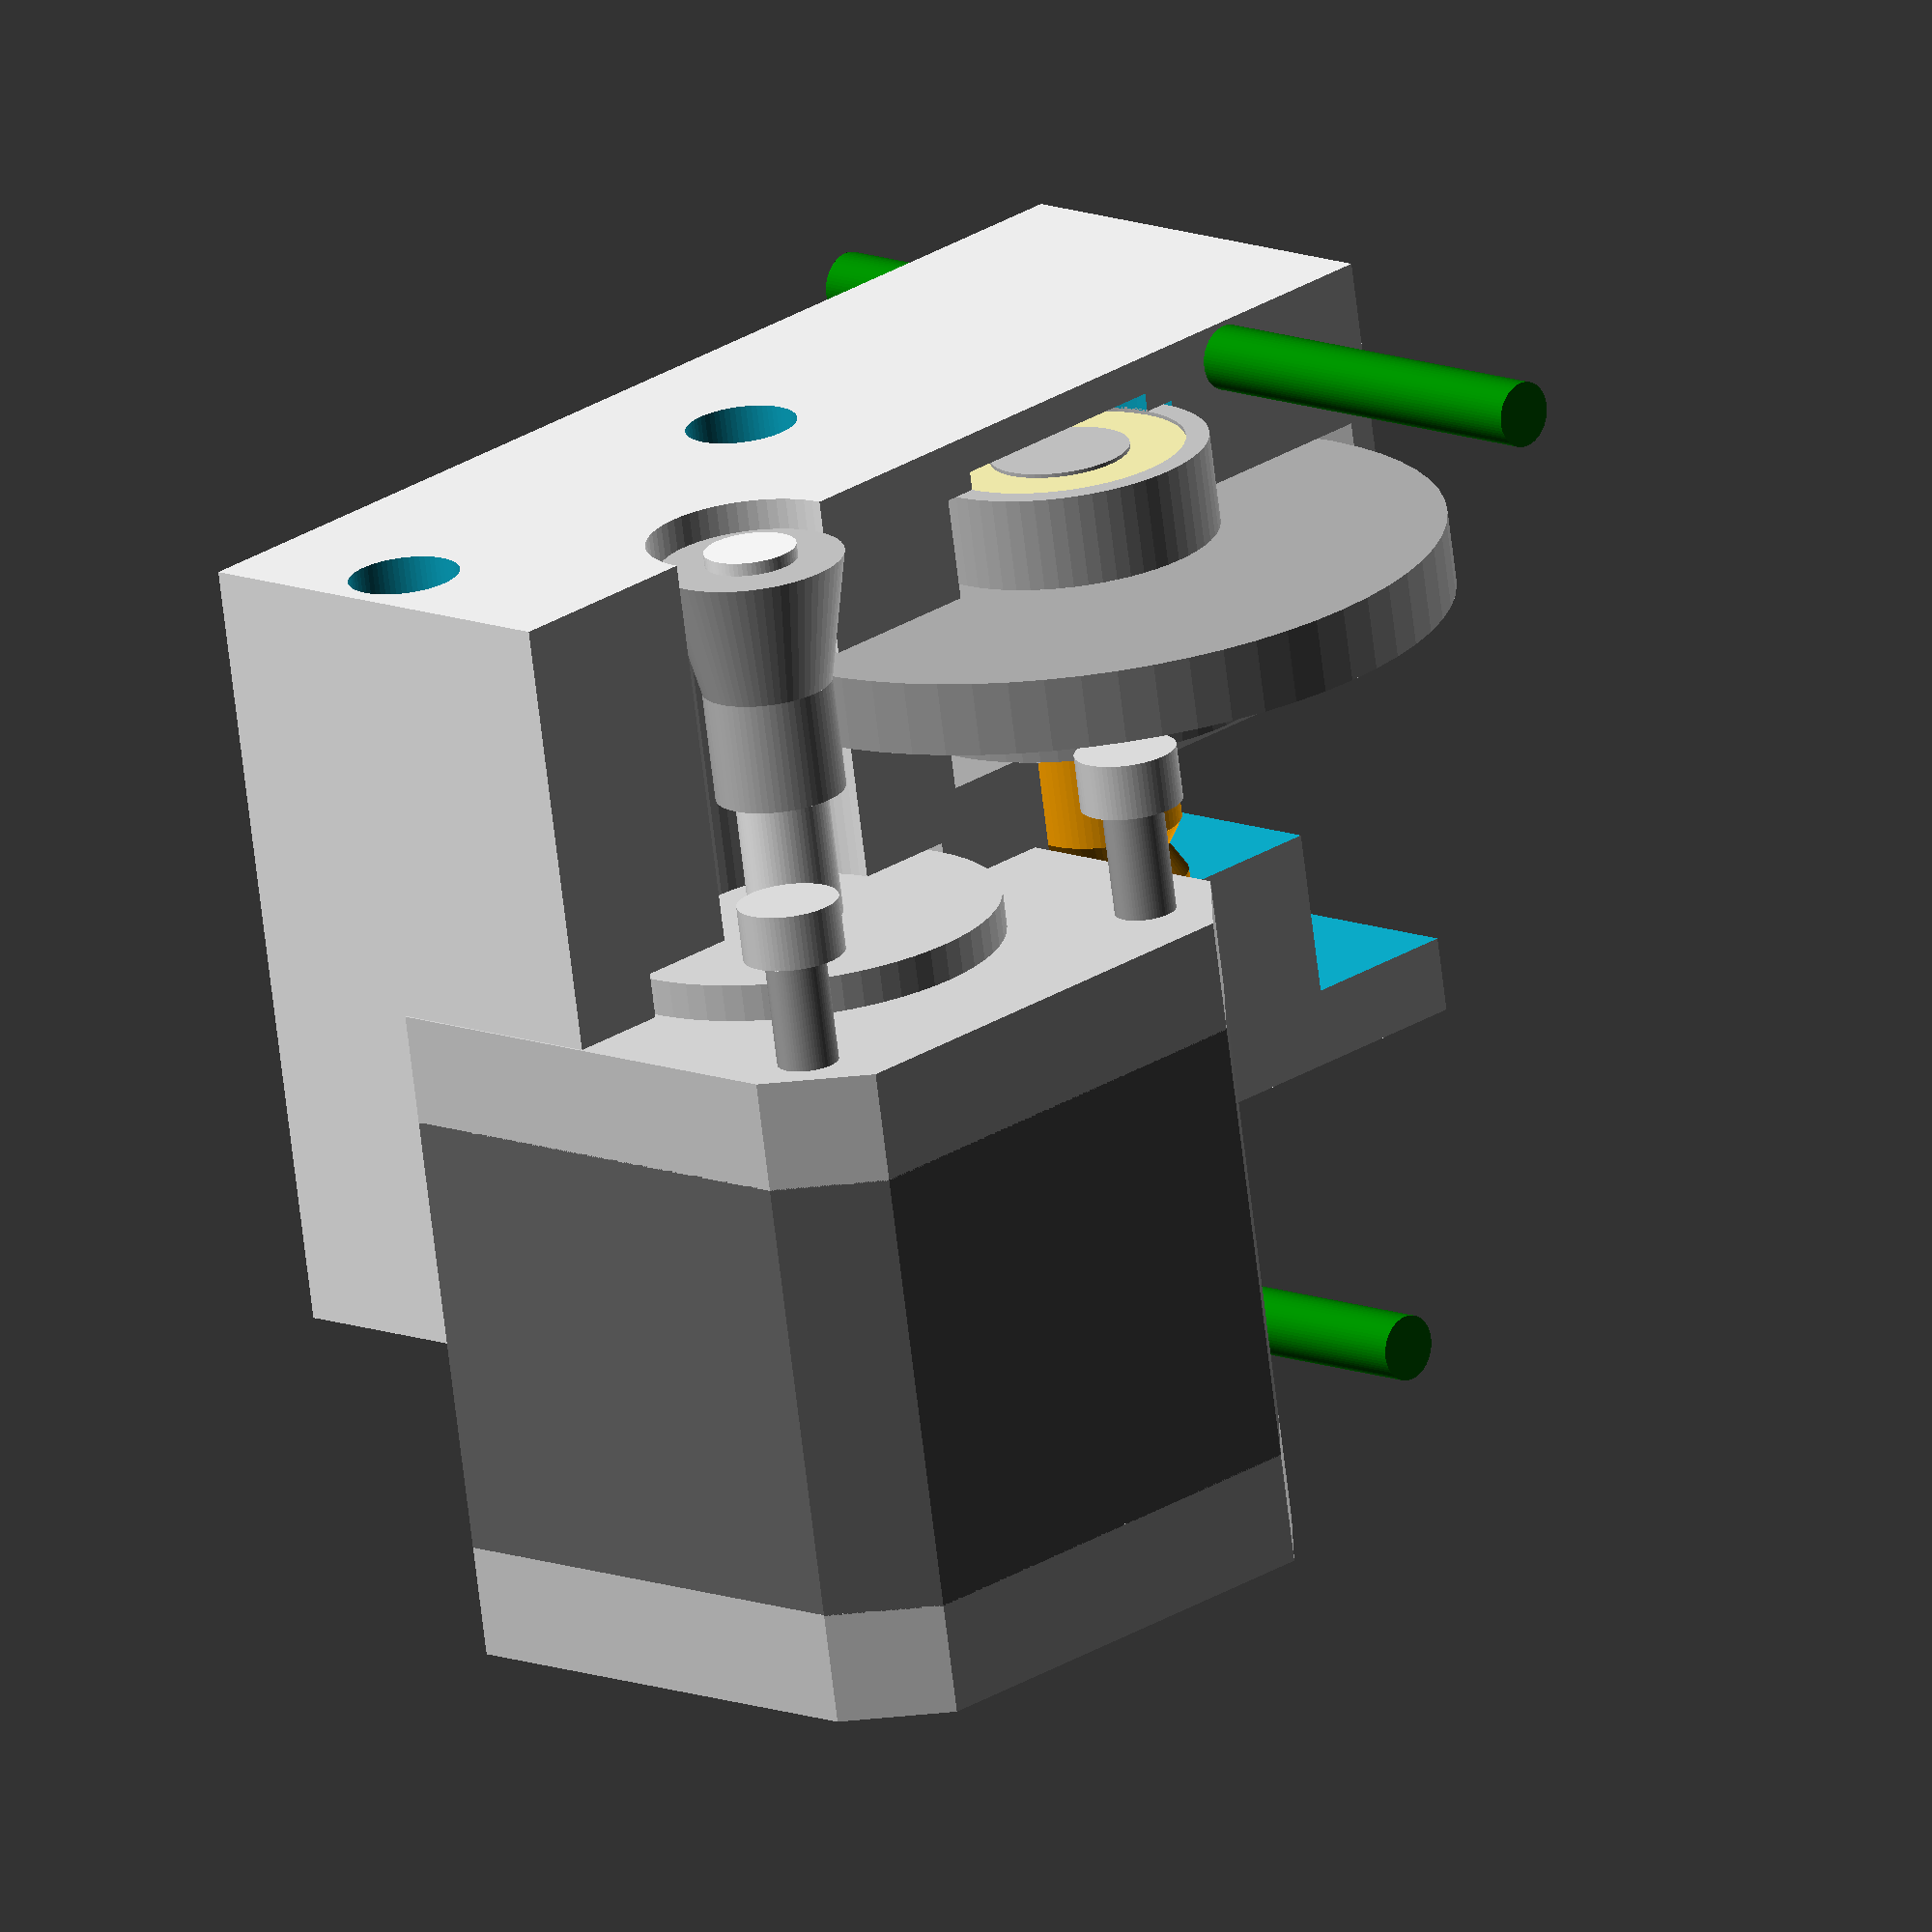
<openscad>
$fn=64;
union(){union(){union(){difference(){difference(){union(){difference(){union(){difference(){union(){difference(){union(){difference(){difference(){difference(){difference(){difference(){translate(v = [0, -3, -23])
difference(){difference(){translate(v = [-23, 0])
cube(size = [63.400, 42, 23]);
translate(v = [-54, 13, -0.100])
cube(size = [40, 25, 24]);
}
translate(v = [-27.800, 14.500])
rotate(a = [90, 0, 90])
translate(v = [7.250, 23, 13])
rotate(a = [0, 90, 0])
cylinder(h = 7.500, r = 12.000);
}
rotate(a = [-90, 0, 0])
union(){union(){union(){union(){union(){union(){union(){translate(v = [0, 0, -1])
scale(v = [1.800, 1.800, 1.050])
color("silver"){cylinder(h = 35, r = 2.500);
}
translate(v = [0, 0, -1])
cylinder(h = 2, r = 6.750);
}
scale(v = [1.075, 1.075, 1.400])
cylinder(h = 5.000, r = 8.000);
}
translate(v = [0, 0, 5])
scale(v = [1.200, 1.200, 1])
color("Gainsboro"){difference(){cylinder(h = 1.000, r = 5.000);
translate(v = [0, 0, -0.100])
cylinder(h = 10.200, r = 2.650);
}
}
}
translate(v = [0, 0, 6])
translate(v = [0, 0, -0.500])
scale(v = [1.075, 1.075, 1.250])
color("darkgray"){union(){cylinder(h = 4, r = 20.000);
translate(v = [0, 0, 4])
cylinder(h = 4, r = 10.000);
}
}
}
color("Orange"){translate(v = [0, 0, 27])
mirror(v = [0, 0, 1])
translate(v = [0, 0, -1])
cylinder(h = 13, r = 4.500);
}
}
translate(v = [0, 0, 27])
color("Gainsboro"){cylinder(h = 5, r = 4.000);
}
}
color("DarkGray"){translate(v = [0, 0, 32])
scale(v = [1.075, 1.075, 1.000])
cylinder(h = 4.000, r = 5.000);
}
}
}
translate(v = [0, -41.500])
translate(v = [23.500, 56.500])
rotate(a = [90, 90, 0])
translate(v = [13, -13])
cylinder(h = 30, r = 3.000);
}
translate(v = [0, -41.500])
translate(v = [23.500, 56.500])
rotate(a = [90, 90, 0])
translate(v = [13, 13])
cylinder(h = 30, r = 3.000);
}
translate(v = [23.500, 56.500])
rotate(a = [90, 90, 0])
translate(v = [0, 0, 18.000])
union(){union(){union(){union(){color("DimGray"){linear_extrude(height = 24.000, center = true){polygon(points = [[-13, -18], [-18, -13], [-18, 13], [-13, 17], [13, 17], [17, 13], [17, -13], [13, -18]]);
}
}
color("LightGrey"){translate(v = [0, 0, 14.950])
linear_extrude(height = 6.000, center = true){polygon(points = [[-13, -18], [-18, -13], [-18, 13], [-13, 17], [13, 17], [17, 13], [17, -13], [13, -18]]);
}
}
}
color("LightGrey"){translate(v = [0, 0, -14.950])
linear_extrude(height = 6.000, center = true){polygon(points = [[-13, -18], [-18, -13], [-18, 13], [-13, 17], [13, 17], [17, 13], [17, -13], [13, -18]]);
}
}
}
color("LightGrey"){translate(v = [0, 0, 17.495])
cylinder(h = 2.900, r = 11.250);
}
}
color("WhiteSmoke"){translate(v = [0, 0, 29.850])
cylinder(h = 23.700, center = true, r = 5.500);
}
}
}
translate(v = [0, -19])
translate(v = [23.500, 56.500])
rotate(a = [90, 90, 0])
translate(v = [-13, -13, 23])
rotate(a = [180, 0])
union(){color("Gainsboro"){translate(v = [0, 0, -3])
cylinder(h = 3, r = 2.750);
}
color("DarkGray"){cylinder(h = 8, r = 1.650);
}
}
}
translate(v = [0, -19])
translate(v = [23.500, 56.500])
rotate(a = [90, 90, 0])
translate(v = [-13, -13, 23])
rotate(a = [180, 0])
union(){color("Gainsboro"){translate(v = [0, 0, -3])
cylinder(h = 3, r = 2.750);
}
color("DarkGray"){cylinder(h = 8, r = 1.650);
}
}
}
translate(v = [0, -19])
translate(v = [23.500, 56.500])
rotate(a = [90, 90, 0])
translate(v = [-13, 13, 23])
rotate(a = [180, 0])
union(){color("Gainsboro"){translate(v = [0, 0, -3])
cylinder(h = 3, r = 2.750);
}
color("DarkGray"){cylinder(h = 8, r = 1.650);
}
}
}
translate(v = [0, -19])
translate(v = [23.500, 56.500])
rotate(a = [90, 90, 0])
translate(v = [-13, 13, 23])
rotate(a = [180, 0])
union(){color("Gainsboro"){translate(v = [0, 0, -3])
cylinder(h = 3, r = 2.750);
}
color("DarkGray"){cylinder(h = 8, r = 1.650);
}
}
}
translate(v = [0, -19])
translate(v = [23.500, 56.500])
rotate(a = [90, 90, 0])
translate(v = [13, -13, 23])
rotate(a = [180, 0])
union(){color("Gainsboro"){translate(v = [0, 0, -3])
cylinder(h = 3, r = 2.750);
}
color("DarkGray"){cylinder(h = 8, r = 1.650);
}
}
}
translate(v = [0, -19])
translate(v = [23.500, 56.500])
rotate(a = [90, 90, 0])
translate(v = [13, -13, 23])
rotate(a = [180, 0])
union(){color("Gainsboro"){translate(v = [0, 0, -3])
cylinder(h = 3, r = 2.750);
}
color("DarkGray"){cylinder(h = 8, r = 1.650);
}
}
}
translate(v = [0, -19])
translate(v = [23.500, 56.500])
rotate(a = [90, 90, 0])
translate(v = [13, 13, 23])
rotate(a = [180, 0])
union(){color("Gainsboro"){translate(v = [0, 0, -3])
cylinder(h = 3, r = 2.750);
}
color("DarkGray"){cylinder(h = 8, r = 1.650);
}
}
}
translate(v = [0, -19])
translate(v = [23.500, 56.500])
rotate(a = [90, 90, 0])
translate(v = [13, 13, 23])
rotate(a = [180, 0])
union(){color("Gainsboro"){translate(v = [0, 0, -3])
cylinder(h = 3, r = 2.750);
}
color("DarkGray"){cylinder(h = 8, r = 1.650);
}
}
}
translate(v = [0, 0, -30])
translate(v = [-4.500, 22.500])
cylinder(h = 50, r = 1.650);
}
translate(v = [0, 0, -23.100])
translate(v = [-4.500, 22.500])
cylinder(h = 5.500, r = 8.250);
}
color("green"){translate(v = [0, 0, -28])
translate(v = [-4.500, 22.500])
rotate(a = [0, 0, -110])
union(){translate(v = [25, 0])
cylinder(h = 50, r = 1.750);
translate(v = [-25, 0])
cylinder(h = 50, r = 1.750);
}
}
}
translate(v = [23.500, 56.500])
rotate(a = [90, 90, 0])
union(){translate(v = [0, 0, 18.000])
union(){union(){difference(){difference(){difference(){difference(){union(){union(){color("DimGray"){linear_extrude(height = 24.000, center = true){polygon(points = [[-13, -18], [-18, -13], [-18, 13], [-13, 17], [13, 17], [17, 13], [17, -13], [13, -18]]);
}
}
color("LightGrey"){translate(v = [0, 0, 14.950])
linear_extrude(height = 6.000, center = true){polygon(points = [[-13, -18], [-18, -13], [-18, 13], [-13, 17], [13, 17], [17, 13], [17, -13], [13, -18]]);
}
}
}
color("LightGrey"){translate(v = [0, 0, -14.950])
linear_extrude(height = 6.000, center = true){polygon(points = [[-13, -18], [-18, -13], [-18, 13], [-13, 17], [13, 17], [17, 13], [17, -13], [13, -18]]);
}
}
}
color("DimGray"){translate(v = [-13, -13, 0])
cylinder(h = 37.000, center = true, r = 1.500);
}
}
color("DimGray"){translate(v = [-13, 13, 0])
cylinder(h = 37.000, center = true, r = 1.500);
}
}
color("DimGray"){translate(v = [13, -13, 0])
cylinder(h = 37.000, center = true, r = 1.500);
}
}
color("DimGray"){translate(v = [13, 13, 0])
cylinder(h = 37.000, center = true, r = 1.500);
}
}
color("LightGrey"){translate(v = [0, 0, 17.995])
cylinder(h = 2.000, r = 11.000);
}
}
color("WhiteSmoke"){translate(v = [0, 0, 29.350])
cylinder(h = 22.700, center = true, r = 2.500);
}
}
translate(v = [0, 0, 45])
color("silver"){union(){color("darkgray"){cylinder(h = 6, r = 3.500);
}
translate(v = [0, 0, 6])
cylinder(h = 7, r1 = 3.500, r2 = 5.000);
}
}
}
}
rotate(a = [-90, 0, 0])
union(){union(){union(){union(){union(){union(){color("silver"){cylinder(h = 35, r = 2.500);
}
difference(){union(){union(){color("Silver"){difference(){cylinder(h = 5, r = 8.000);
translate(v = [0, 0, -0.100])
cylinder(h = 5.200, r = 6.750);
}
}
color("PaleGoldenrod"){translate(v = [0, 0, 0.200])
cylinder(h = 4.600, r = 6.750);
}
}
color("Silver"){cylinder(h = 5, r = 3.750);
}
}
color("Silver"){translate(v = [0, 0, -0.100])
cylinder(h = 5.200, r = 2.500);
}
}
}
translate(v = [0, 0, 5])
color("Gainsboro"){difference(){cylinder(h = 1.000, r = 5.000);
translate(v = [0, 0, -0.100])
cylinder(h = 10.200, r = 2.650);
}
}
}
translate(v = [0, 0, 6])
color("darkgray"){union(){cylinder(h = 4, r = 20.000);
translate(v = [0, 0, 4])
cylinder(h = 4, r = 10.000);
}
}
}
color("Orange"){translate(v = [0, 0, 27])
mirror(v = [0, 0, 1])
union(){union(){union(){cylinder(h = 3, r = 4.000);
translate(v = [0, 0, 3])
cylinder(h = 1.500, r1 = 4.000, r2 = 3.100);
}
translate(v = [0, 0, 4.500])
cylinder(h = 1.500, r1 = 3.100, r2 = 4.000);
}
translate(v = [0, 0, 6])
cylinder(h = 7, r = 4.000);
}
}
}
translate(v = [0, 0, 27])
color("Gainsboro"){cylinder(h = 5, r = 4.000);
}
}
color("DarkGray"){translate(v = [0, 0, 32])
difference(){cylinder(h = 4, r = 5.000);
translate(v = [0, 0, -0.100])
cylinder(h = 4.200, r = 2.500);
}
}
}
}

</openscad>
<views>
elev=168.6 azim=350.1 roll=225.7 proj=o view=wireframe
</views>
